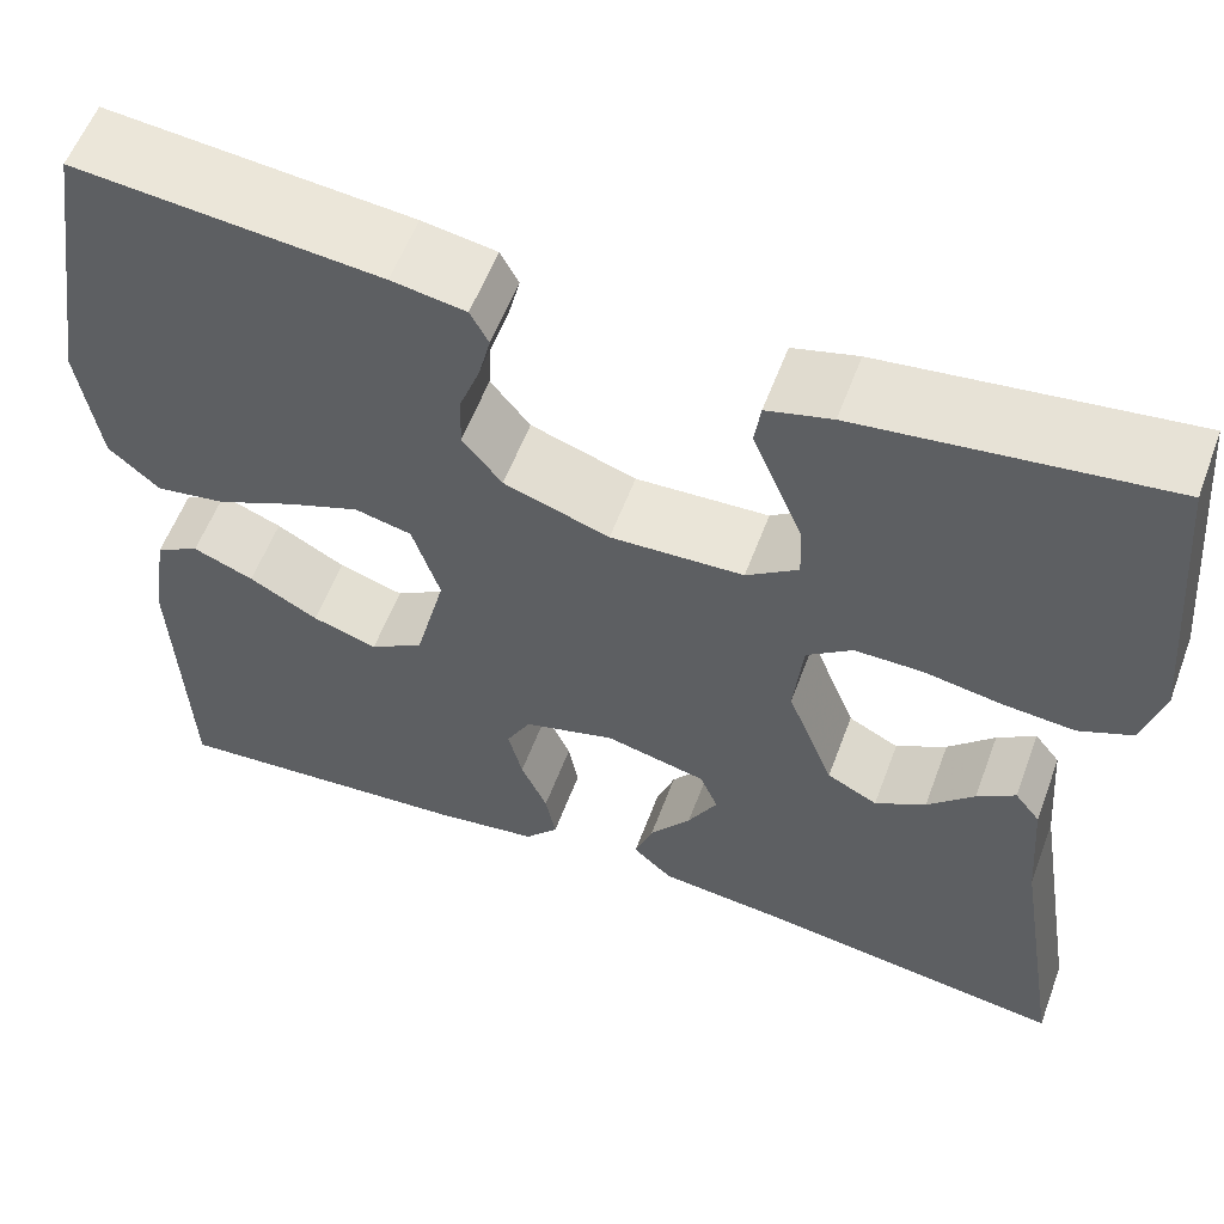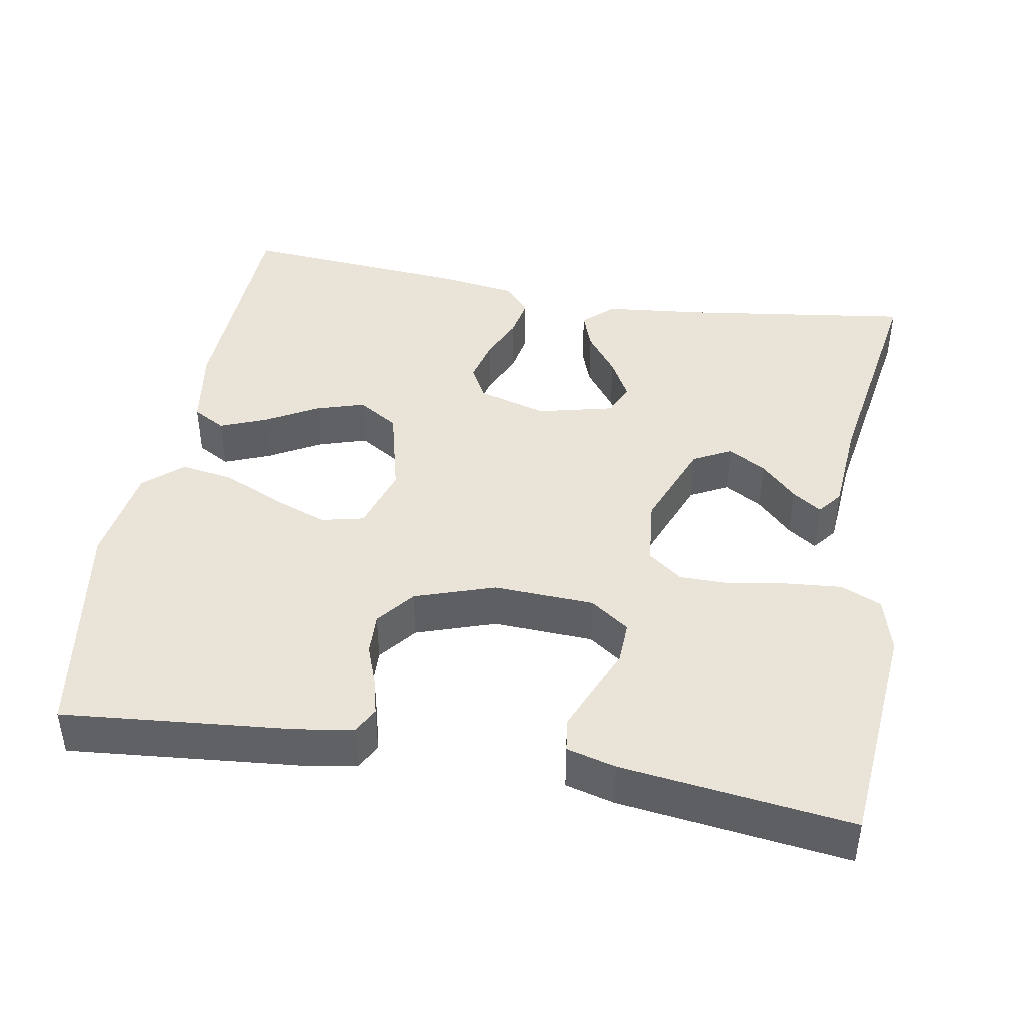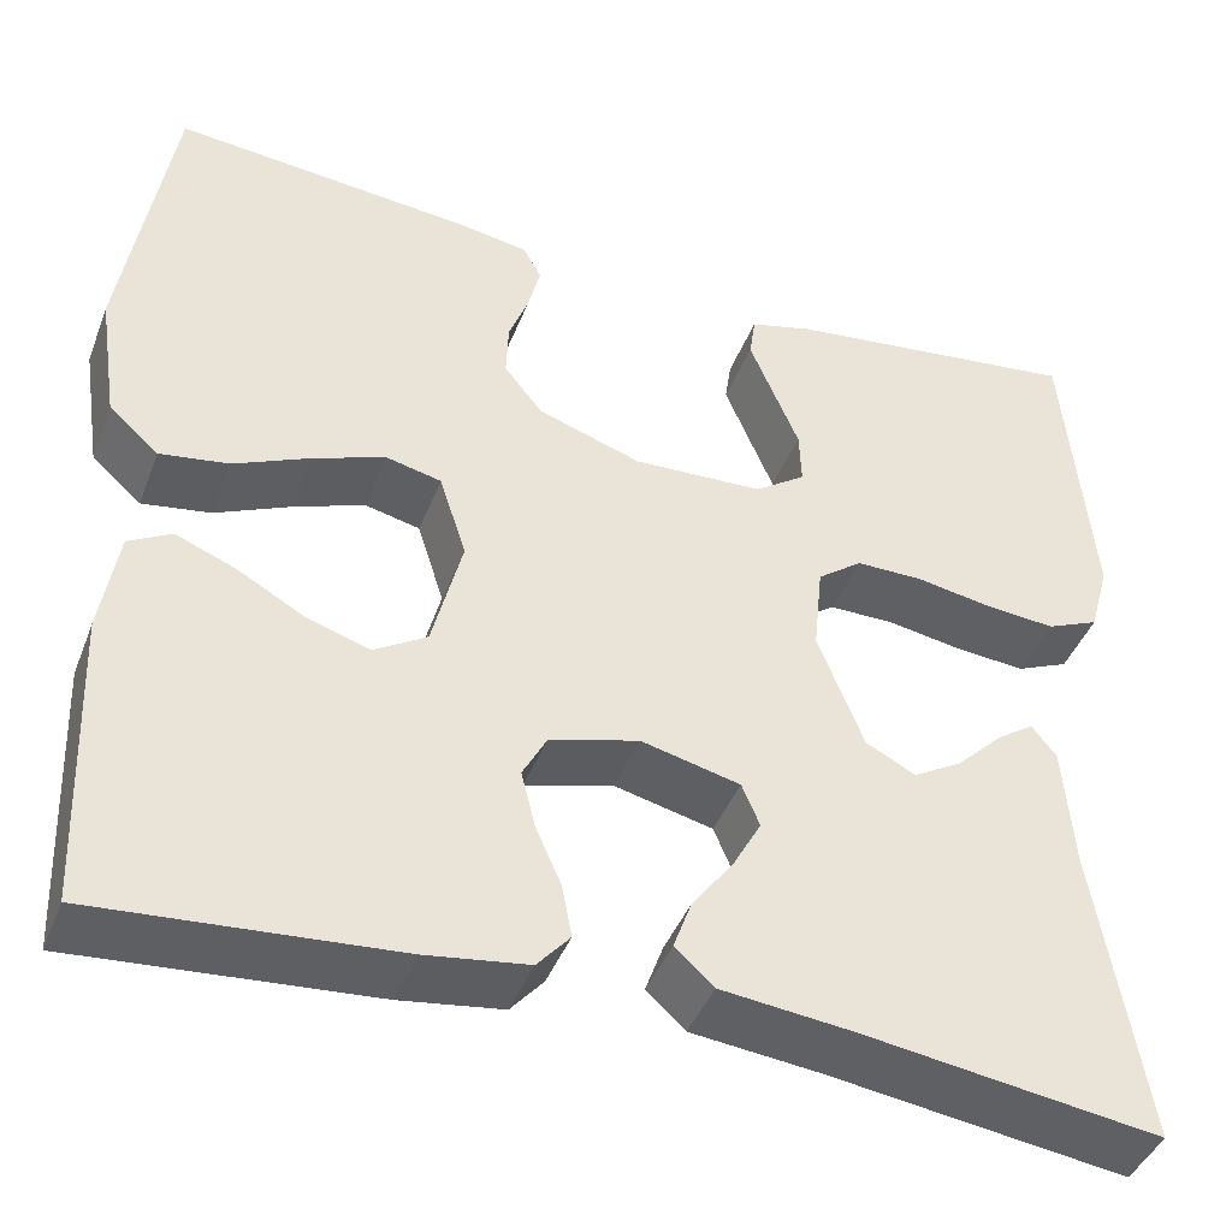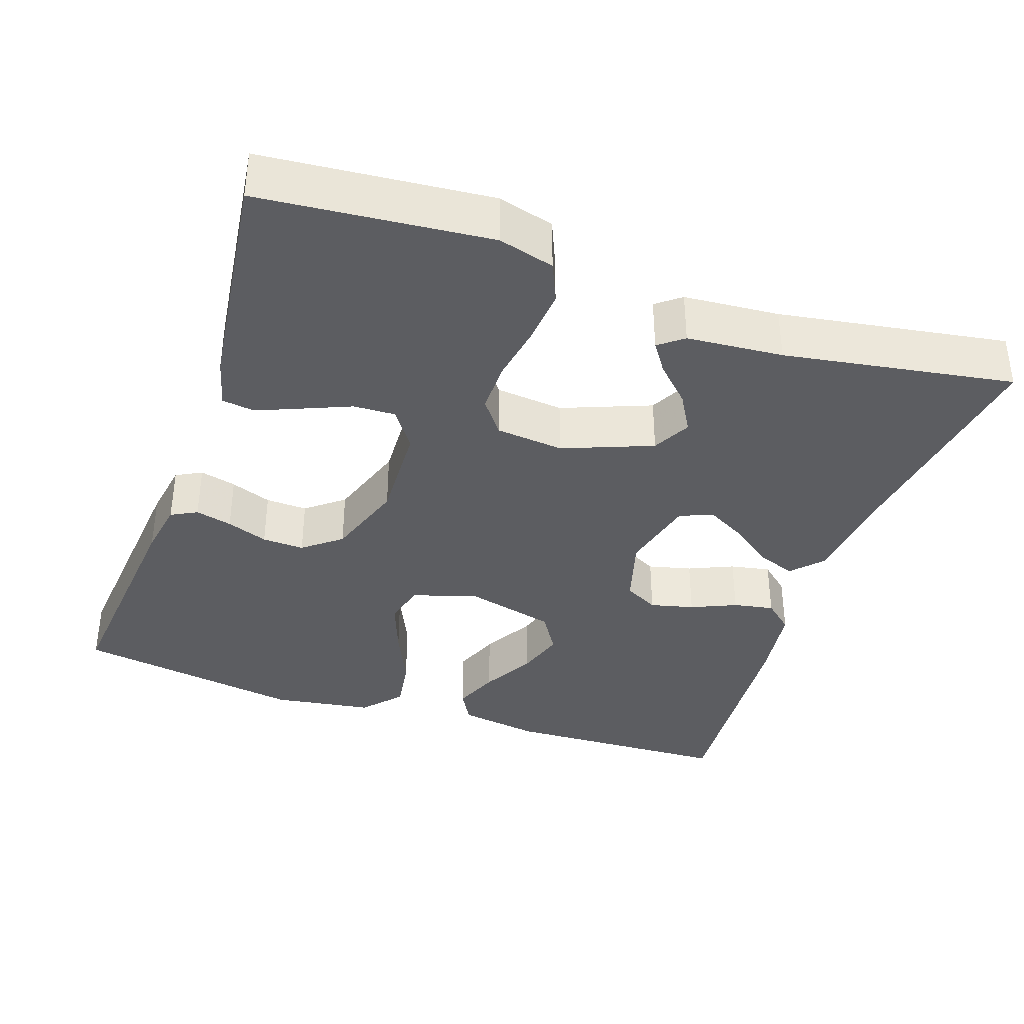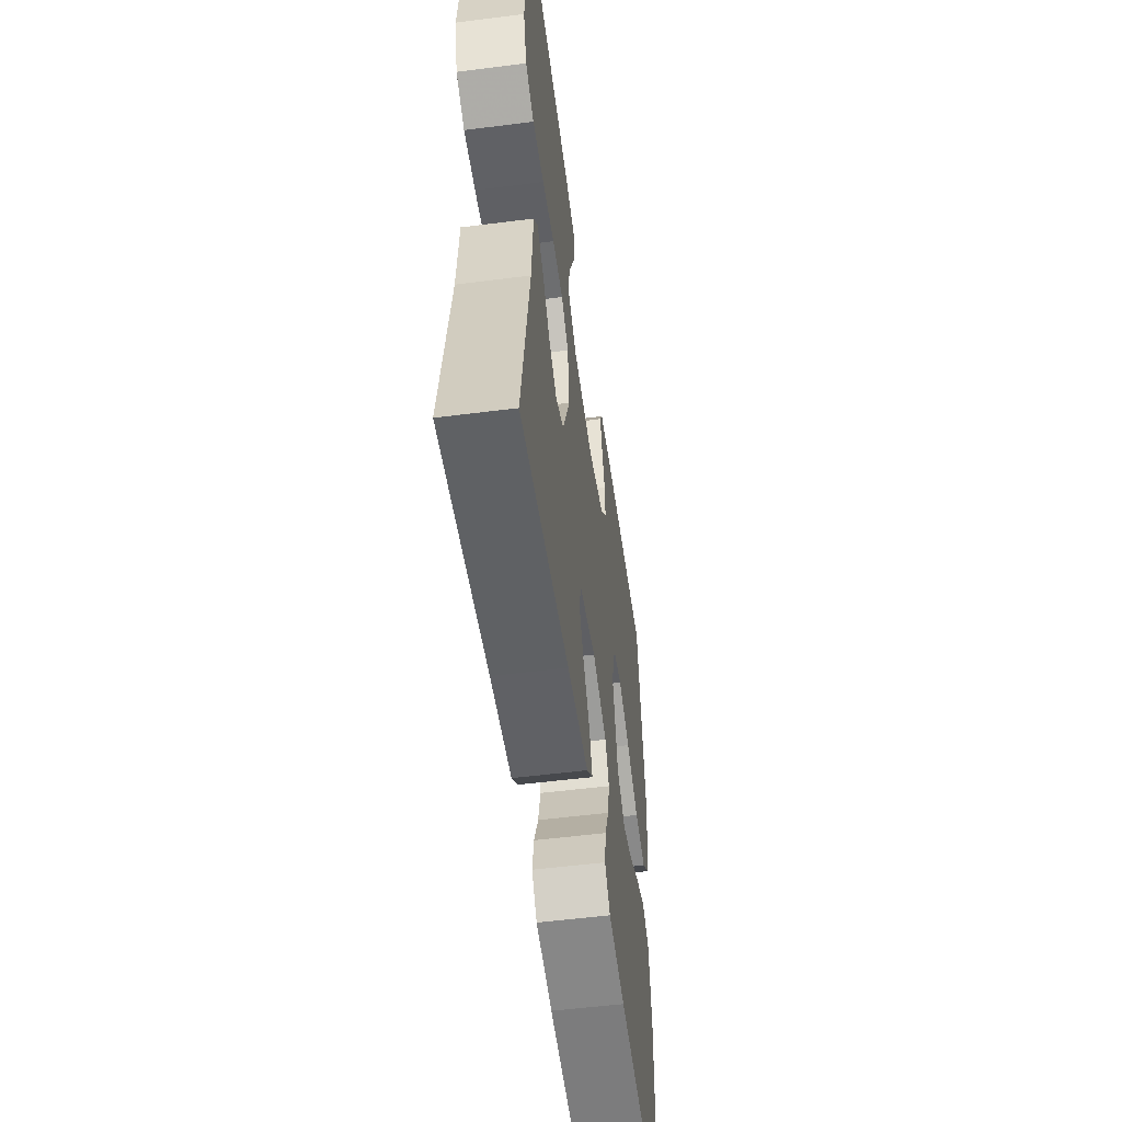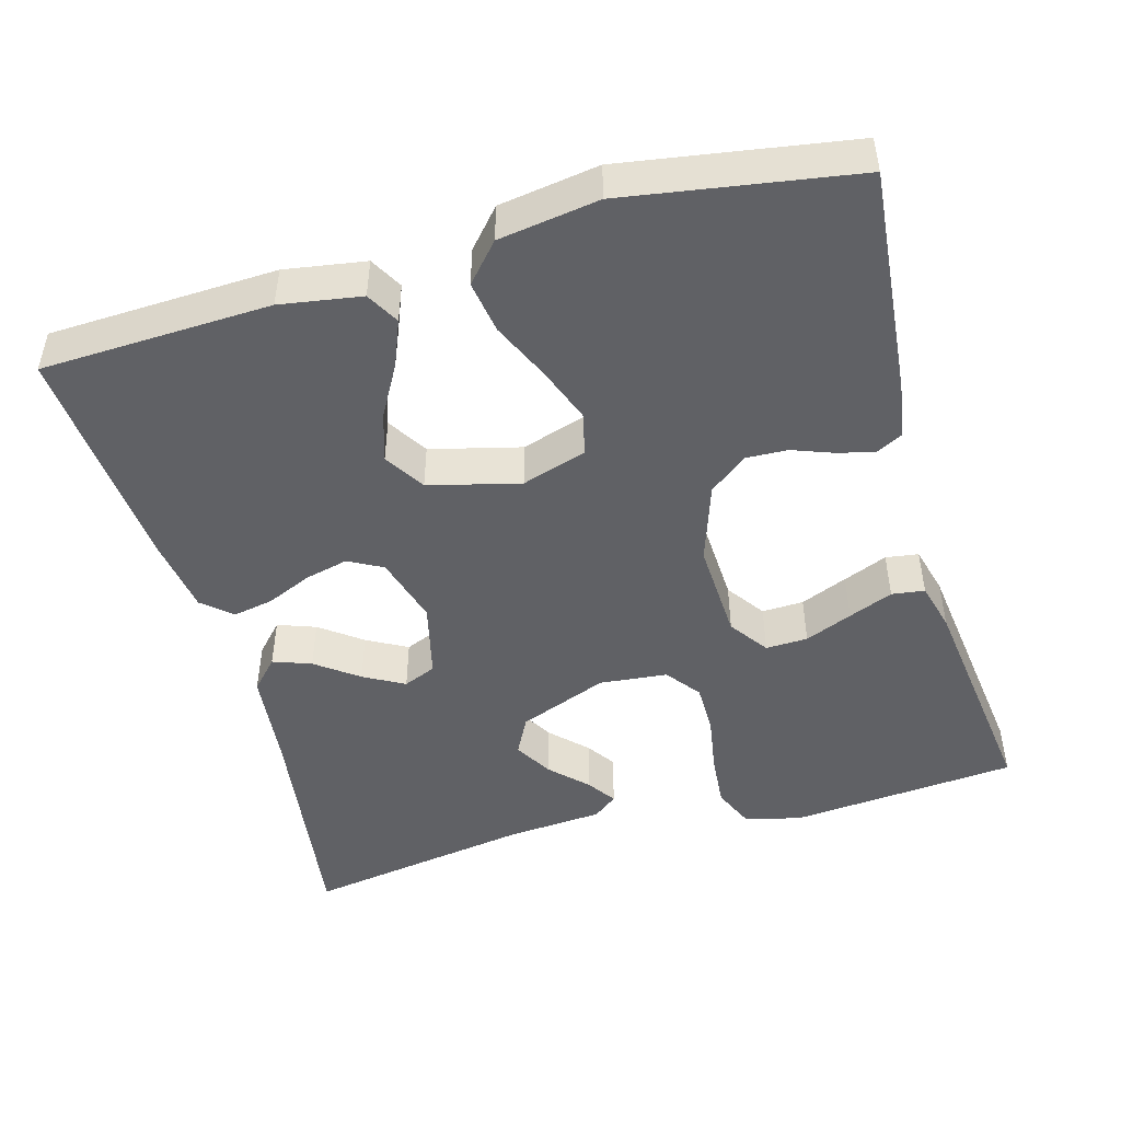
<metadata>
{"format":"obj","ext":"obj","renderer":"f3d","projection":"perspective","resolution":1024,"background":"white","views":[{"elev":57.5,"azim":20.4,"up":"+Z"},{"elev":43.2,"azim":10.0,"up":"+Y"},{"elev":-42.6,"azim":-20.4,"up":"+Z"},{"elev":-37.2,"azim":71.0,"up":"+Y"},{"elev":-54.3,"azim":97.7,"up":"+Z"},{"elev":-47.6,"azim":-74.3,"up":"+Y"}]}
</metadata>
<code>
v 0.5 0.07 0.5
v 0.527 0.07 0.2
v 0.507 0.07 0.127
v 0.454 0.07 0.104
v 0.383 0.07 0.11
v 0.307 0.07 0.123
v 0.24 0.07 0.123
v 0.195 0.07 0.089
v 0.186 0.07 0
v 0.232 0.07 -0.117
v 0.282 0.07 -0.143
v 0.332 0.07 -0.114
v 0.378 0.07 -0.068
v 0.416 0.07 -0.042
v 0.441 0.07 -0.074
v 0.451 0.07 -0.2
v 0.5 0.07 -0.5
v 0.2 0.07 -0.458
v 0.069 0.07 -0.444
v 0.03 0.07 -0.408
v 0.048 0.07 -0.358
v 0.089 0.07 -0.303
v 0.118 0.07 -0.25
v 0.1 0.07 -0.207
v 0 0.07 -0.183
v -0.09 0.07 -0.209
v -0.114 0.07 -0.254
v -0.1 0.07 -0.311
v -0.074 0.07 -0.37
v -0.064 0.07 -0.423
v -0.097 0.07 -0.461
v -0.2 0.07 -0.476
v -0.5 0.07 -0.5
v -0.512 0.07 -0.2
v -0.495 0.07 -0.094
v -0.452 0.07 -0.07
v -0.392 0.07 -0.094
v -0.324 0.07 -0.132
v -0.26 0.07 -0.152
v -0.207 0.07 -0.119
v -0.177 0.07 0
v -0.204 0.07 0.085
v -0.26 0.07 0.098
v -0.332 0.07 0.071
v -0.409 0.07 0.036
v -0.478 0.07 0.025
v -0.528 0.07 0.069
v -0.548 0.07 0.2
v -0.5 0.07 0.5
v -0.2 0.07 0.472
v -0.127 0.07 0.46
v -0.109 0.07 0.426
v -0.121 0.07 0.378
v -0.141 0.07 0.324
v -0.143 0.07 0.269
v -0.104 0.07 0.22
v 0 0.07 0.185
v 0.131 0.07 0.191
v 0.182 0.07 0.227
v 0.18 0.07 0.282
v 0.154 0.07 0.344
v 0.13 0.07 0.402
v 0.136 0.07 0.445
v 0.2 0.07 0.462
v 0.5 0 0.5
v 0.527 0 0.2
v 0.507 0 0.127
v 0.454 0 0.104
v 0.383 0 0.11
v 0.307 0 0.123
v 0.24 0 0.123
v 0.195 0 0.089
v 0.186 0 0
v 0.232 0 -0.117
v 0.282 0 -0.143
v 0.332 0 -0.114
v 0.378 0 -0.068
v 0.416 0 -0.042
v 0.441 0 -0.074
v 0.451 0 -0.2
v 0.5 0 -0.5
v 0.2 0 -0.458
v 0.069 0 -0.444
v 0.03 0 -0.408
v 0.048 0 -0.358
v 0.089 0 -0.303
v 0.118 0 -0.25
v 0.1 0 -0.207
v 0 0 -0.183
v -0.09 0 -0.209
v -0.114 0 -0.254
v -0.1 0 -0.311
v -0.074 0 -0.37
v -0.064 0 -0.423
v -0.097 0 -0.461
v -0.2 0 -0.476
v -0.5 0 -0.5
v -0.512 0 -0.2
v -0.495 0 -0.094
v -0.452 0 -0.07
v -0.392 0 -0.094
v -0.324 0 -0.132
v -0.26 0 -0.152
v -0.207 0 -0.119
v -0.177 0 0
v -0.204 0 0.085
v -0.26 0 0.098
v -0.332 0 0.071
v -0.409 0 0.036
v -0.478 0 0.025
v -0.528 0 0.069
v -0.548 0 0.2
v -0.5 0 0.5
v -0.2 0 0.472
v -0.127 0 0.46
v -0.109 0 0.426
v -0.121 0 0.378
v -0.141 0 0.324
v -0.143 0 0.269
v -0.104 0 0.22
v 0 0 0.185
v 0.131 0 0.191
v 0.182 0 0.227
v 0.18 0 0.282
v 0.154 0 0.344
v 0.13 0 0.402
v 0.136 0 0.445
v 0.2 0 0.462
f 60 61 62 63
f 60 63 64 1
f 51 52 53 54
f 49 50 51 54
f 49 54 55
f 48 49 55 56
f 44 45 46 47
f 43 44 47 48
f 42 43 48 56
f 35 36 37 38
f 35 38 39
f 34 35 39
f 33 34 39
f 32 33 39 40
f 28 29 30 31
f 27 28 31 32
f 19 20 21 22
f 18 19 22 23
f 16 17 18 23
f 12 13 14 15
f 11 12 15 16
f 3 4 5 6
f 3 6 7
f 2 3 7
f 59 60 1 2
f 58 59 2 7
f 57 58 7 8
f 41 42 56 57
f 41 57 8 9
f 27 32 40 41
f 26 27 41
f 25 26 41 9
f 24 25 9 10
f 11 16 23 24
f 10 11 24
f 127 126 125 124
f 65 128 127 124
f 118 117 116 115
f 118 115 114 113
f 119 118 113
f 120 119 113 112
f 111 110 109 108
f 112 111 108 107
f 120 112 107 106
f 102 101 100 99
f 103 102 99
f 103 99 98
f 103 98 97
f 104 103 97 96
f 95 94 93 92
f 96 95 92 91
f 86 85 84 83
f 87 86 83 82
f 87 82 81 80
f 79 78 77 76
f 80 79 76 75
f 70 69 68 67
f 71 70 67
f 71 67 66
f 66 65 124 123
f 71 66 123 122
f 72 71 122 121
f 121 120 106 105
f 73 72 121 105
f 105 104 96 91
f 105 91 90
f 73 105 90 89
f 74 73 89 88
f 88 87 80 75
f 88 75 74
f 1 65 66 2
f 2 66 67 3
f 3 67 68 4
f 4 68 69 5
f 5 69 70 6
f 6 70 71 7
f 7 71 72 8
f 8 72 73 9
f 9 73 74 10
f 10 74 75 11
f 11 75 76 12
f 12 76 77 13
f 13 77 78 14
f 14 78 79 15
f 15 79 80 16
f 16 80 81 17
f 17 81 82 18
f 18 82 83 19
f 19 83 84 20
f 20 84 85 21
f 21 85 86 22
f 22 86 87 23
f 23 87 88 24
f 24 88 89 25
f 25 89 90 26
f 26 90 91 27
f 27 91 92 28
f 28 92 93 29
f 29 93 94 30
f 30 94 95 31
f 31 95 96 32
f 32 96 97 33
f 33 97 98 34
f 34 98 99 35
f 35 99 100 36
f 36 100 101 37
f 37 101 102 38
f 38 102 103 39
f 39 103 104 40
f 40 104 105 41
f 41 105 106 42
f 42 106 107 43
f 43 107 108 44
f 44 108 109 45
f 45 109 110 46
f 46 110 111 47
f 47 111 112 48
f 48 112 113 49
f 49 113 114 50
f 50 114 115 51
f 51 115 116 52
f 52 116 117 53
f 53 117 118 54
f 54 118 119 55
f 55 119 120 56
f 56 120 121 57
f 57 121 122 58
f 58 122 123 59
f 59 123 124 60
f 60 124 125 61
f 61 125 126 62
f 62 126 127 63
f 63 127 128 64
f 64 128 65 1

</code>
